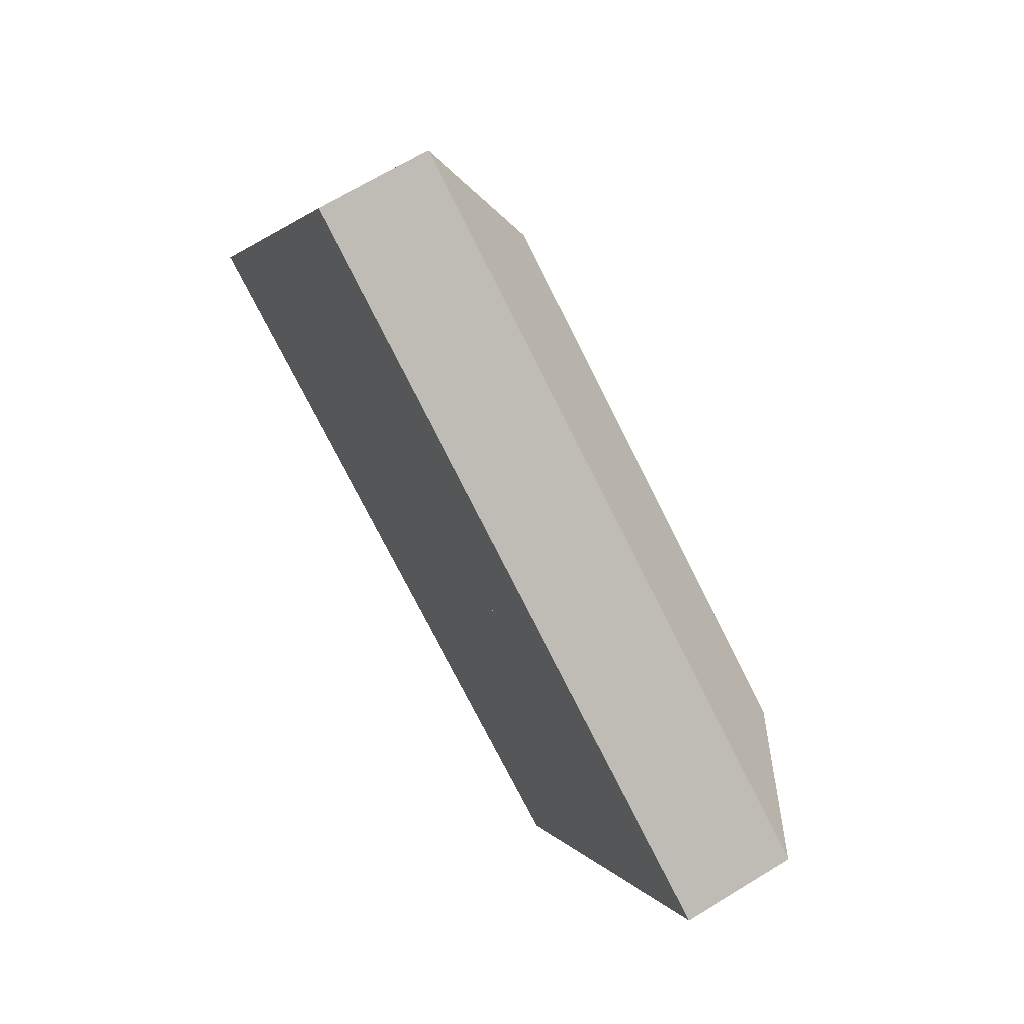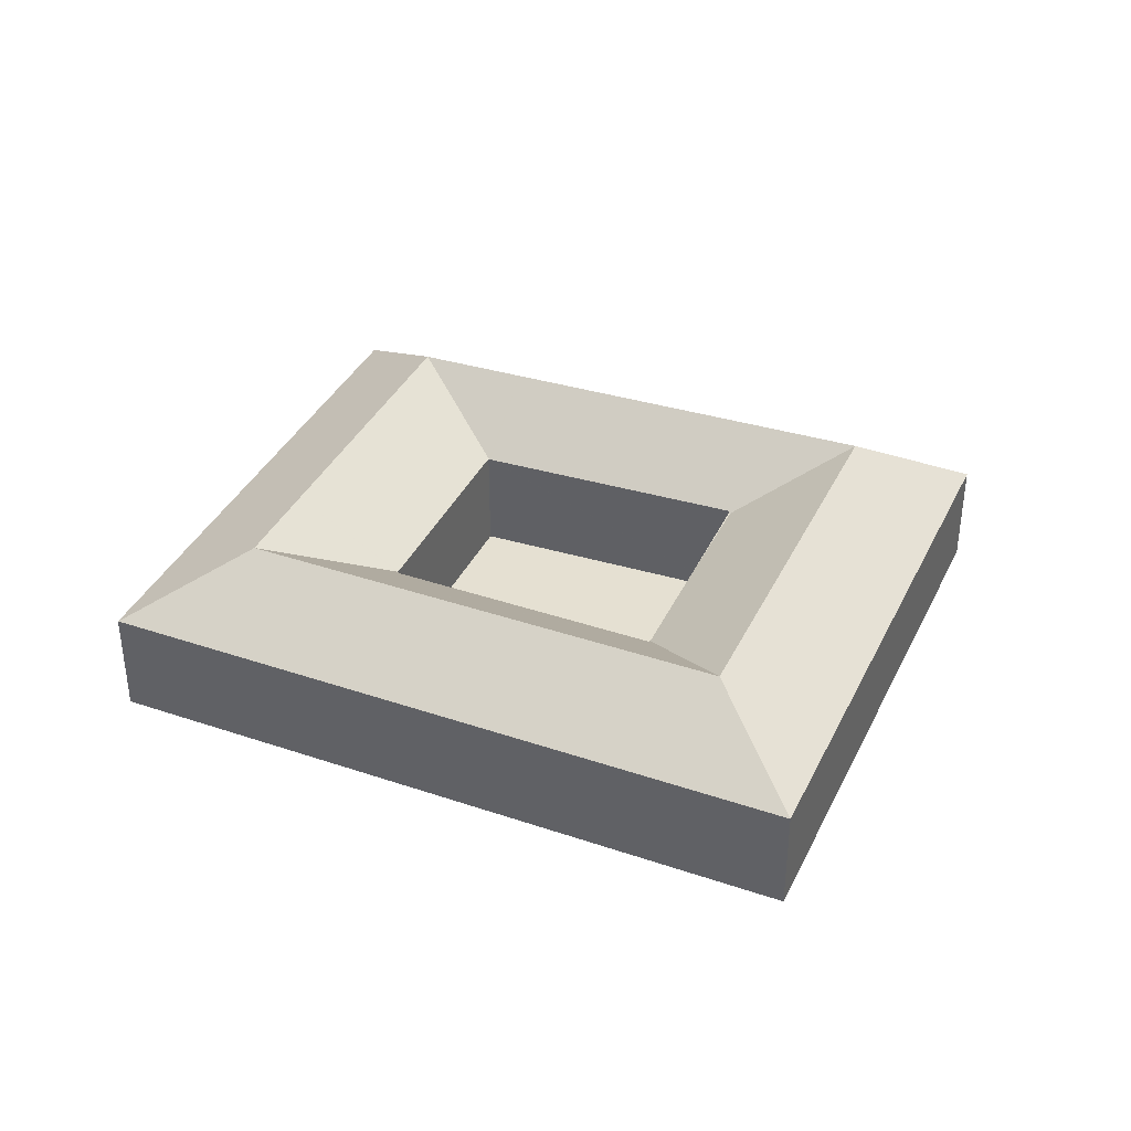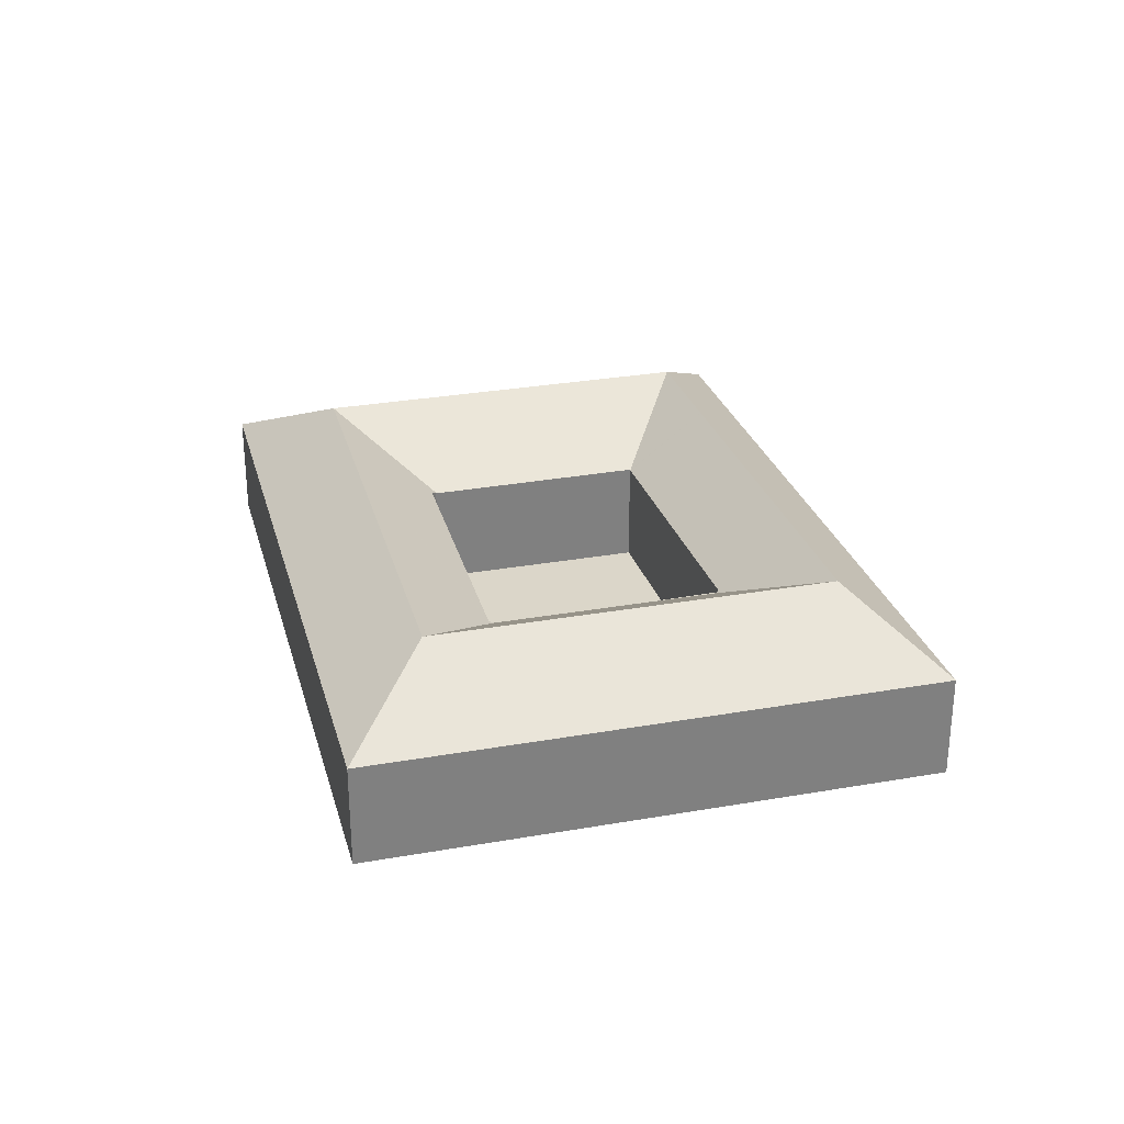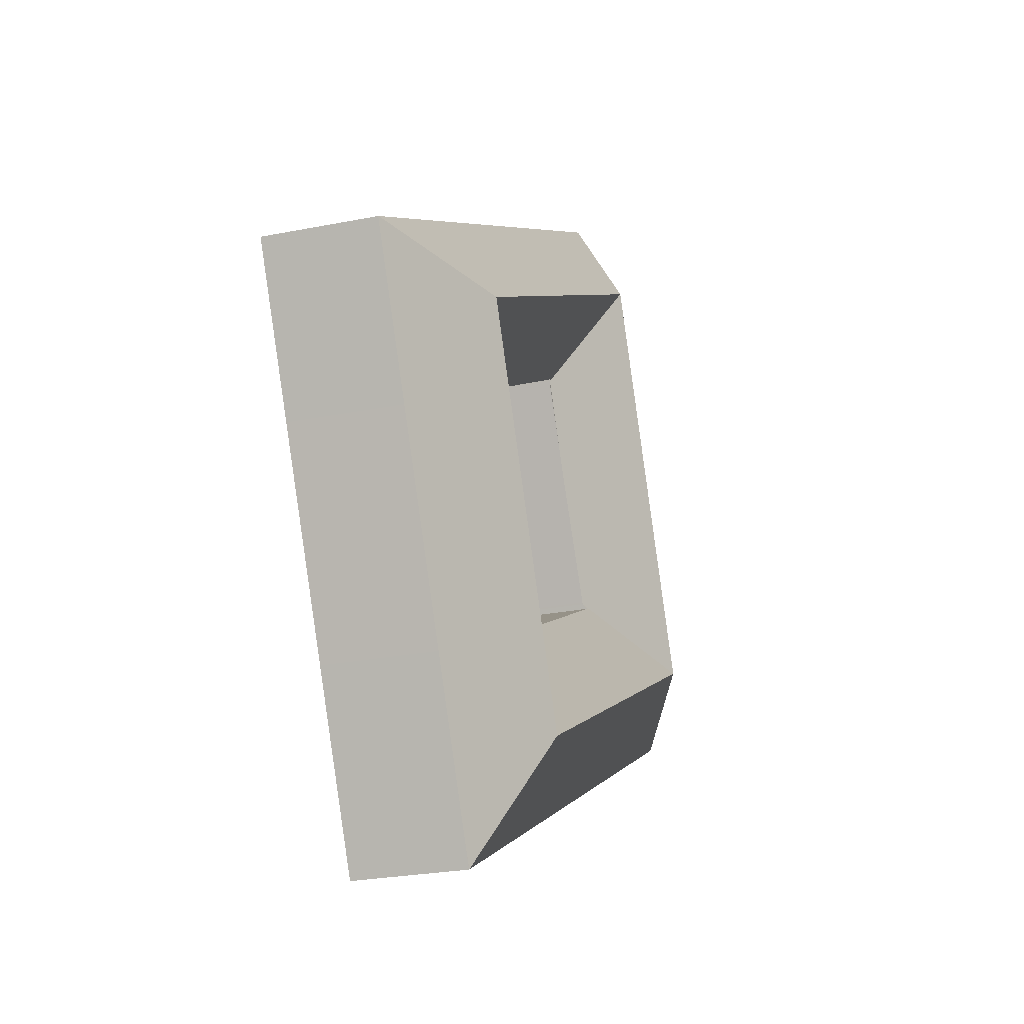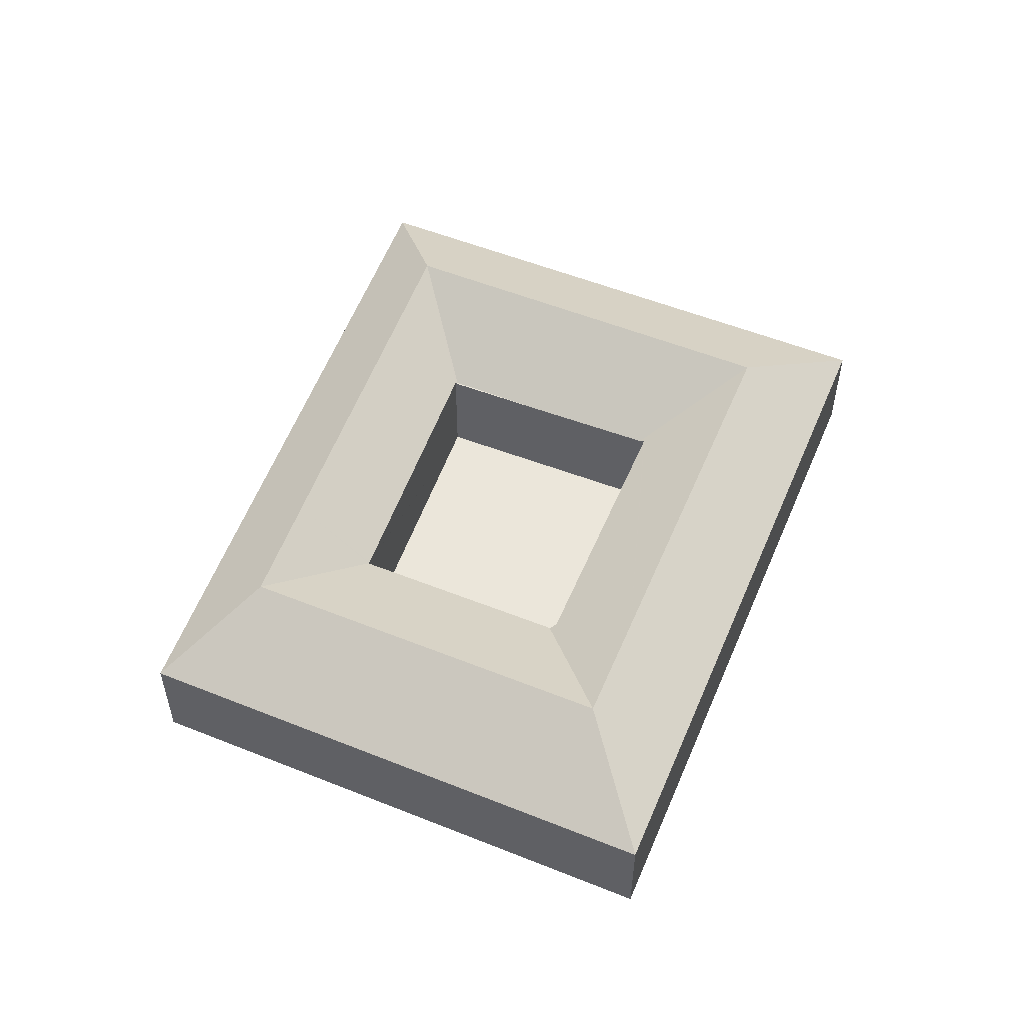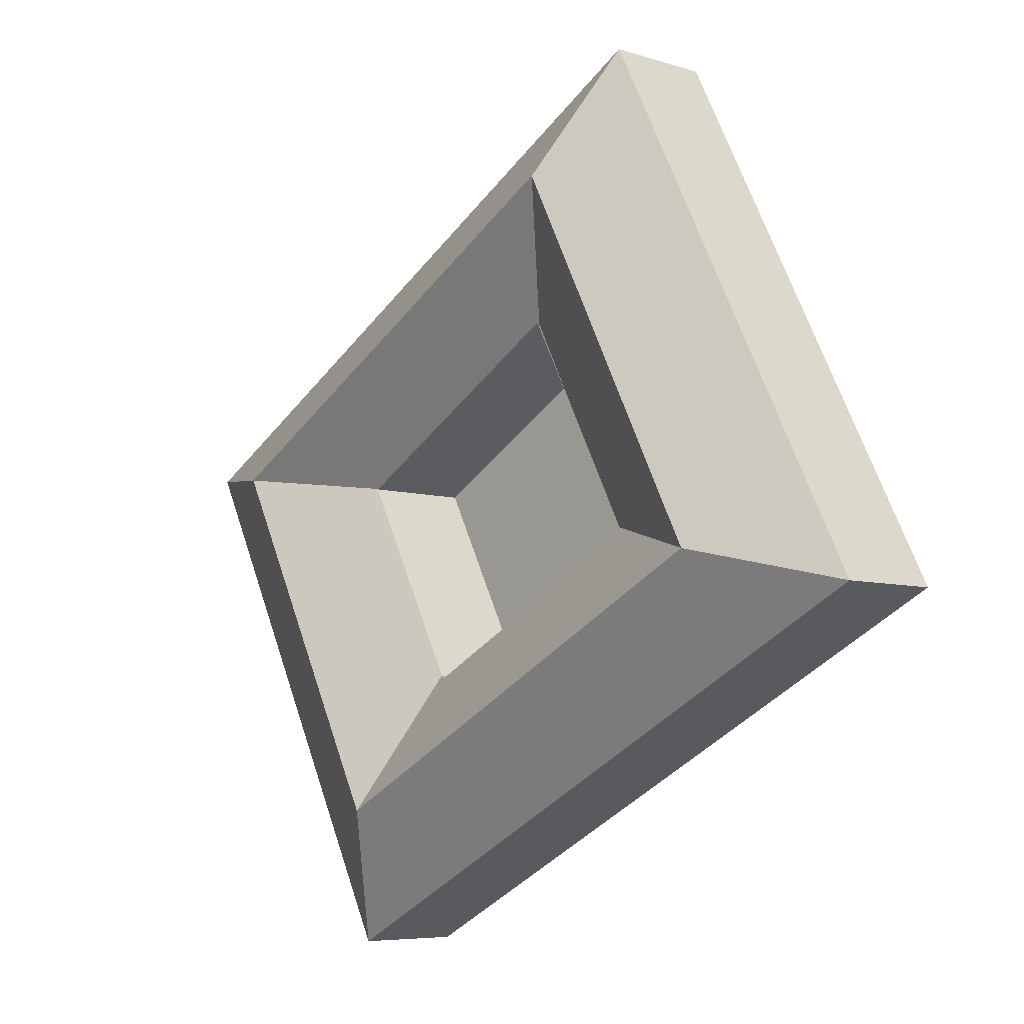
<metadata>
{"format":"obj","ext":"obj","renderer":"f3d","projection":"perspective","resolution":1024,"background":"white","views":[{"elev":68.1,"azim":58.6,"up":"+Z"},{"elev":37.8,"azim":-129.1,"up":"+Y"},{"elev":30.1,"azim":-77.1,"up":"+Y"},{"elev":-25.9,"azim":107.6,"up":"+Z"},{"elev":54.7,"azim":140.1,"up":"+Y"},{"elev":-6.5,"azim":-132.9,"up":"+Z"}]}
</metadata>
<code>
v  21.57 11.23 26.51
v  17.89 7.108 34.71
v  17.92 7.127 34.7
v  50.14 11.23 9.948
v  46.12 7.127 18.35
v  58.82 7.127 10.98
v  43.73 11.23 13.66
v  43.34 7.127 19.96
v  27.75 11.23 22.93
v  30.16 7.127 27.6
v  58.85 7.106 10.96
v  38.39 11.23 -13.05
v  43.34 7.106 -19.41
v  42.07 7.116 -21.85
v  47.7 7.106 -10.88
v  54.02 7.106 1.511
v  41.22 11.23 -7.51
v  47.7 11.23 5.177
v  42.08 7.106 -21.86
v  9.042 11.23 2.198
v  12.57 7.116 -6.528
v  0 7.116 4.357e-16
v  15.37 11.23 -1.089
v  25.15 7.116 -13.07
v  31.82 11.23 -9.636
v  28.59 7.117 -14.85
v  29.04 7.117 -15.09
v  13.03 7.108 25.28
v  19.12 11.23 21.75
v  8.879 7.108 17.23
v  11.89 11.23 7.725
v  5.653 7.108 10.97
v  17.88 7.369 4.081
v  18 7.369 4.016
v  34.19 7.359 -4.377
v  34.58 7.15 -4.232
v  34.65 7.113 -4.207
v  34.68 7.078 -4.16
v  18.04 7.129 4.396
v  18.1 7.128 4.5
v  22.25 7.049 12.25
v  25.3 7.049 18.17
v  25.38 7.049 18.12
v  25.44 7.142 18.22
v  41.37 7.085 8.903
v  41.31 7.086 8.935
v  41.41 7.112 8.879
v  41.39 7.112 8.838
v  34.7 7.078 -4.122
v  0 0 0
v  5.653 -6.715e-16 10.97
v  8.879 -1.055e-15 17.23
v  13.03 -1.548e-15 25.28
v  17.89 -2.125e-15 34.71
v  17.92 -2.124e-15 34.7
v  30.16 -1.69e-15 27.6
v  43.34 -1.222e-15 19.96
v  46.12 -1.123e-15 18.35
v  58.82 -6.725e-16 10.98
v  58.85 -6.714e-16 10.96
v  54.02 -9.252e-17 1.511
v  47.7 6.659e-16 -10.88
v  43.34 1.189e-15 -19.41
v  42.08 1.339e-15 -21.86
v  42.07 1.338e-15 -21.85
v  29.04 9.237e-16 -15.09
v  28.59 9.093e-16 -14.85
v  25.15 8.001e-16 -13.07
v  12.57 3.997e-16 -6.528
v  17.88 -2.499e-16 4.081
v  34.19 2.68e-16 -4.377
v  18 -2.459e-16 4.016
v  18.04 -2.692e-16 4.396
v  18.1 -2.755e-16 4.5
v  22.25 -7.502e-16 12.25
v  25.38 -1.109e-15 18.12
v  25.44 -1.116e-15 18.22
v  41.41 -5.437e-16 8.879
v  41.31 -5.471e-16 8.935
v  41.37 -5.452e-16 8.903
v  41.39 -5.412e-16 8.838
v  34.7 2.524e-16 -4.122
v  34.68 2.547e-16 -4.16
v  34.65 2.576e-16 -4.207
v  34.58 2.591e-16 -4.232
g defaultobject
f 1 2 3
f 4 5 6
f 5 4 7
f 5 7 8
f 8 7 9
f 8 9 10
f 10 9 3
f 3 9 1
f 4 6 11
f 12 13 14
f 13 12 15
f 15 12 16
f 16 12 17
f 16 17 18
f 16 18 11
f 11 18 4
f 13 19 14
f 20 21 22
f 21 20 23
f 21 23 24
f 24 23 25
f 24 25 26
f 26 25 27
f 27 25 14
f 14 25 12
f 1 28 2
f 28 1 29
f 28 29 30
f 30 29 31
f 30 31 32
f 32 31 22
f 22 31 20
f 33 25 23
f 25 33 34
f 25 34 35
f 25 35 36
f 25 36 12
f 12 36 37
f 12 37 38
f 20 33 23
f 33 20 39
f 31 39 20
f 39 31 40
f 40 31 41
f 41 31 29
f 41 29 42
f 42 29 1
f 42 43 41
f 42 44 43
f 44 42 1
f 44 1 9
f 45 7 4
f 7 45 46
f 7 46 44
f 7 44 9
f 4 47 45
f 47 4 18
f 47 18 48
f 48 18 49
f 49 18 17
f 49 17 38
f 38 17 12
f 50 32 22
f 32 50 51
f 32 51 30
f 30 51 52
f 30 52 28
f 28 52 53
f 28 53 2
f 2 53 54
f 54 3 2
f 3 54 10
f 10 54 55
f 10 55 56
f 10 56 8
f 8 56 57
f 8 57 5
f 5 57 58
f 5 58 6
f 6 58 59
f 6 59 11
f 11 59 60
f 60 16 11
f 16 60 61
f 16 61 15
f 15 61 62
f 15 62 13
f 13 62 63
f 13 63 19
f 19 63 64
f 64 14 19
f 14 64 27
f 27 64 65
f 27 65 66
f 27 66 26
f 26 66 24
f 24 66 67
f 24 67 68
f 24 68 21
f 21 68 69
f 21 69 22
f 22 69 50
f 70 34 33
f 34 70 35
f 35 70 71
f 71 70 72
f 33 73 70
f 73 33 39
f 73 39 74
f 74 39 40
f 74 40 75
f 75 40 41
f 75 41 76
f 76 41 43
f 76 43 77
f 77 43 44
f 78 45 47
f 45 78 79
f 45 79 77
f 79 78 80
f 46 77 44
f 77 46 45
f 47 81 78
f 81 47 48
f 81 48 82
f 82 48 49
f 82 49 83
f 83 49 38
f 83 38 84
f 84 38 37
f 71 36 35
f 36 71 37
f 37 71 85
f 37 85 84
f 69 51 50
f 51 69 68
f 51 68 52
f 52 68 53
f 53 68 67
f 53 67 66
f 53 66 65
f 53 65 54
f 54 65 64
f 54 64 63
f 54 63 62
f 54 62 55
f 55 62 56
f 56 62 61
f 56 61 57
f 57 61 58
f 58 61 59
f 59 61 60

</code>
